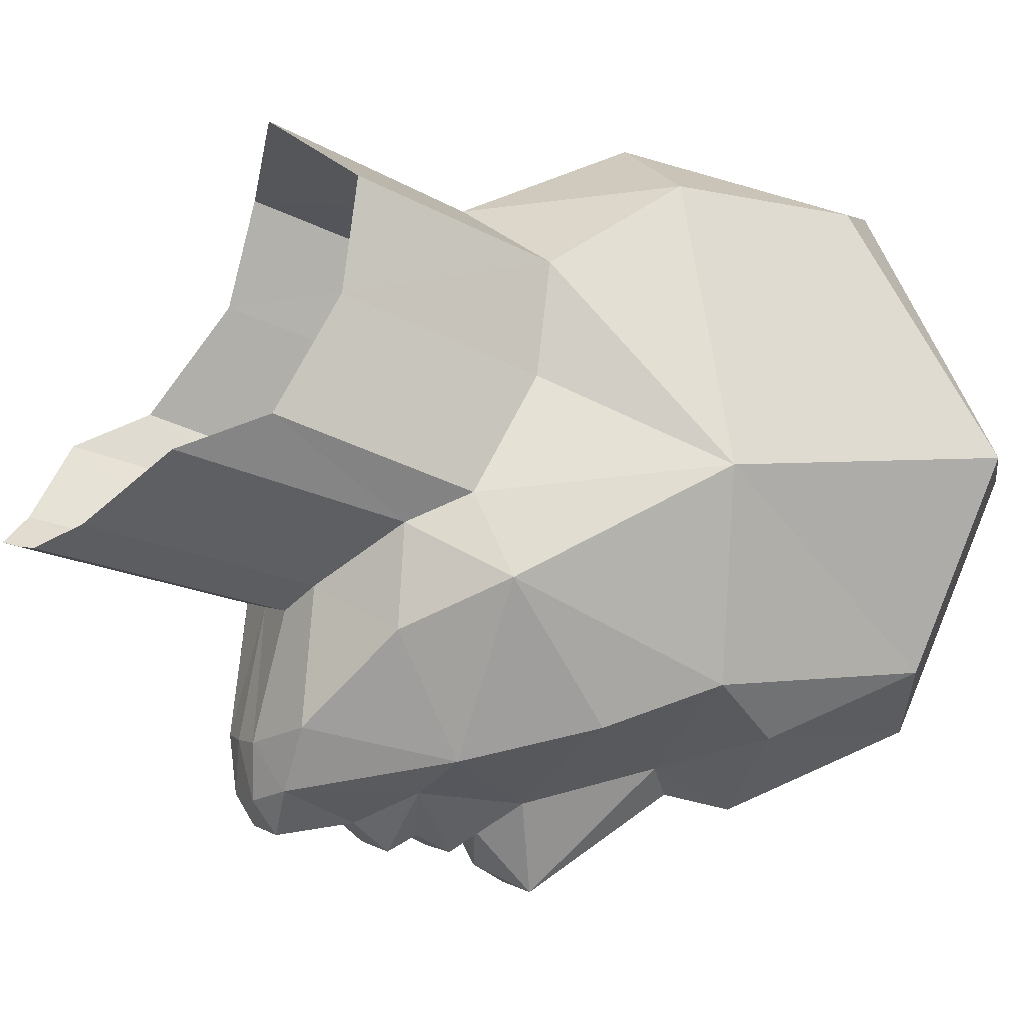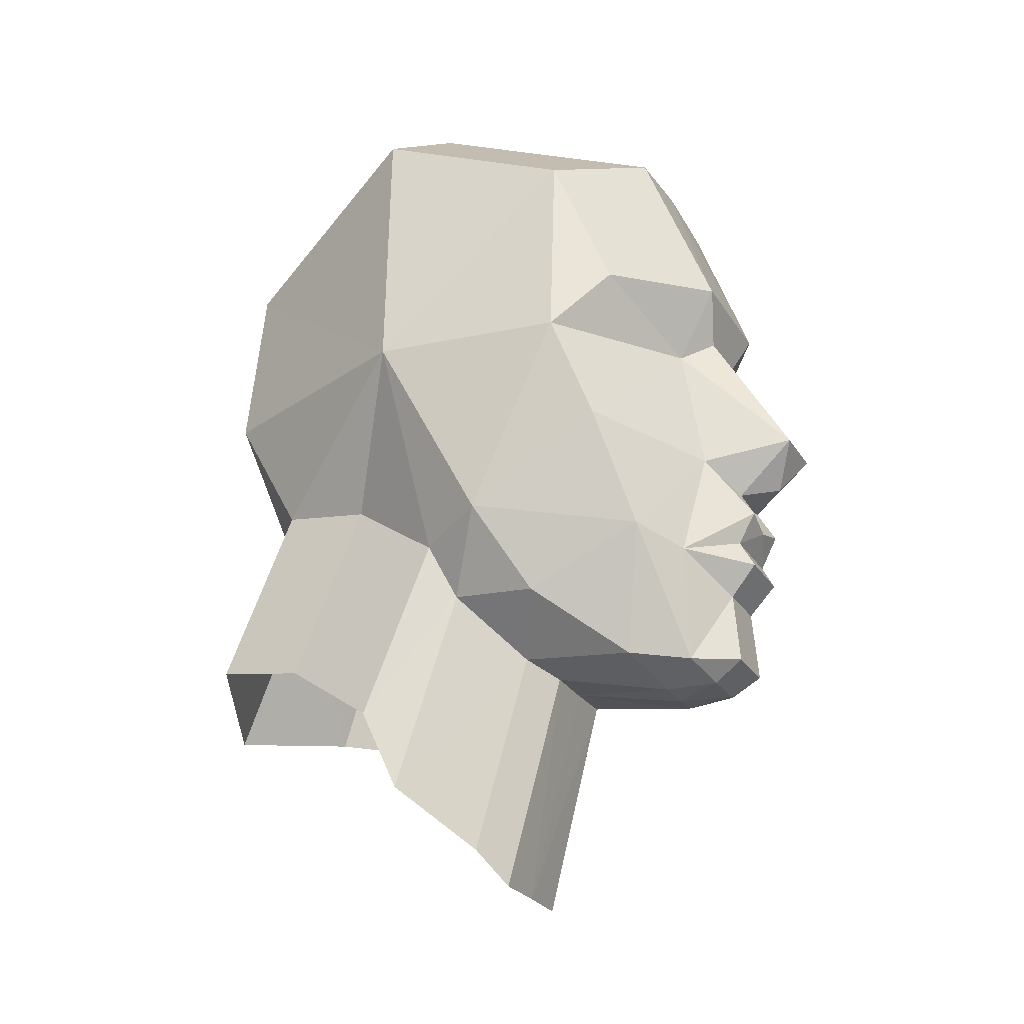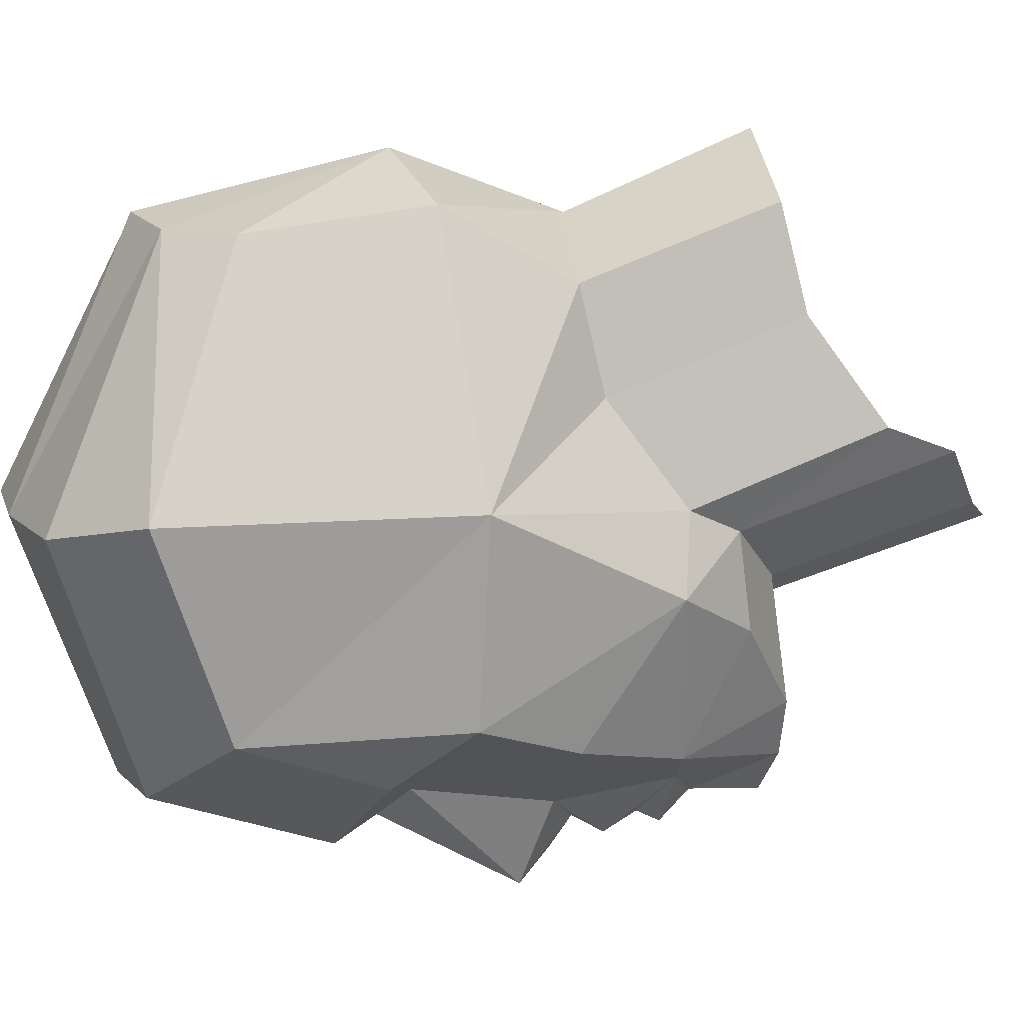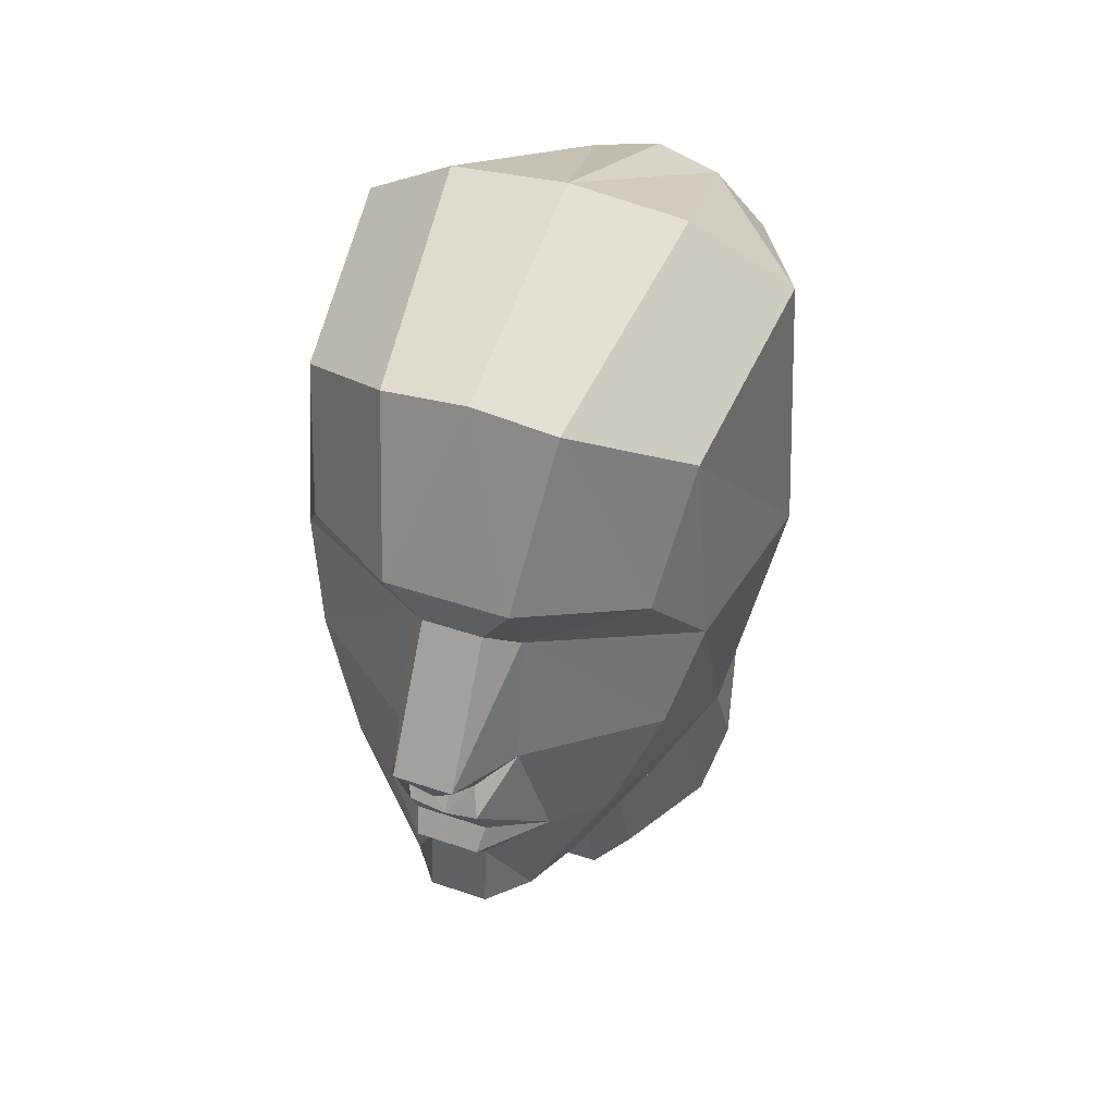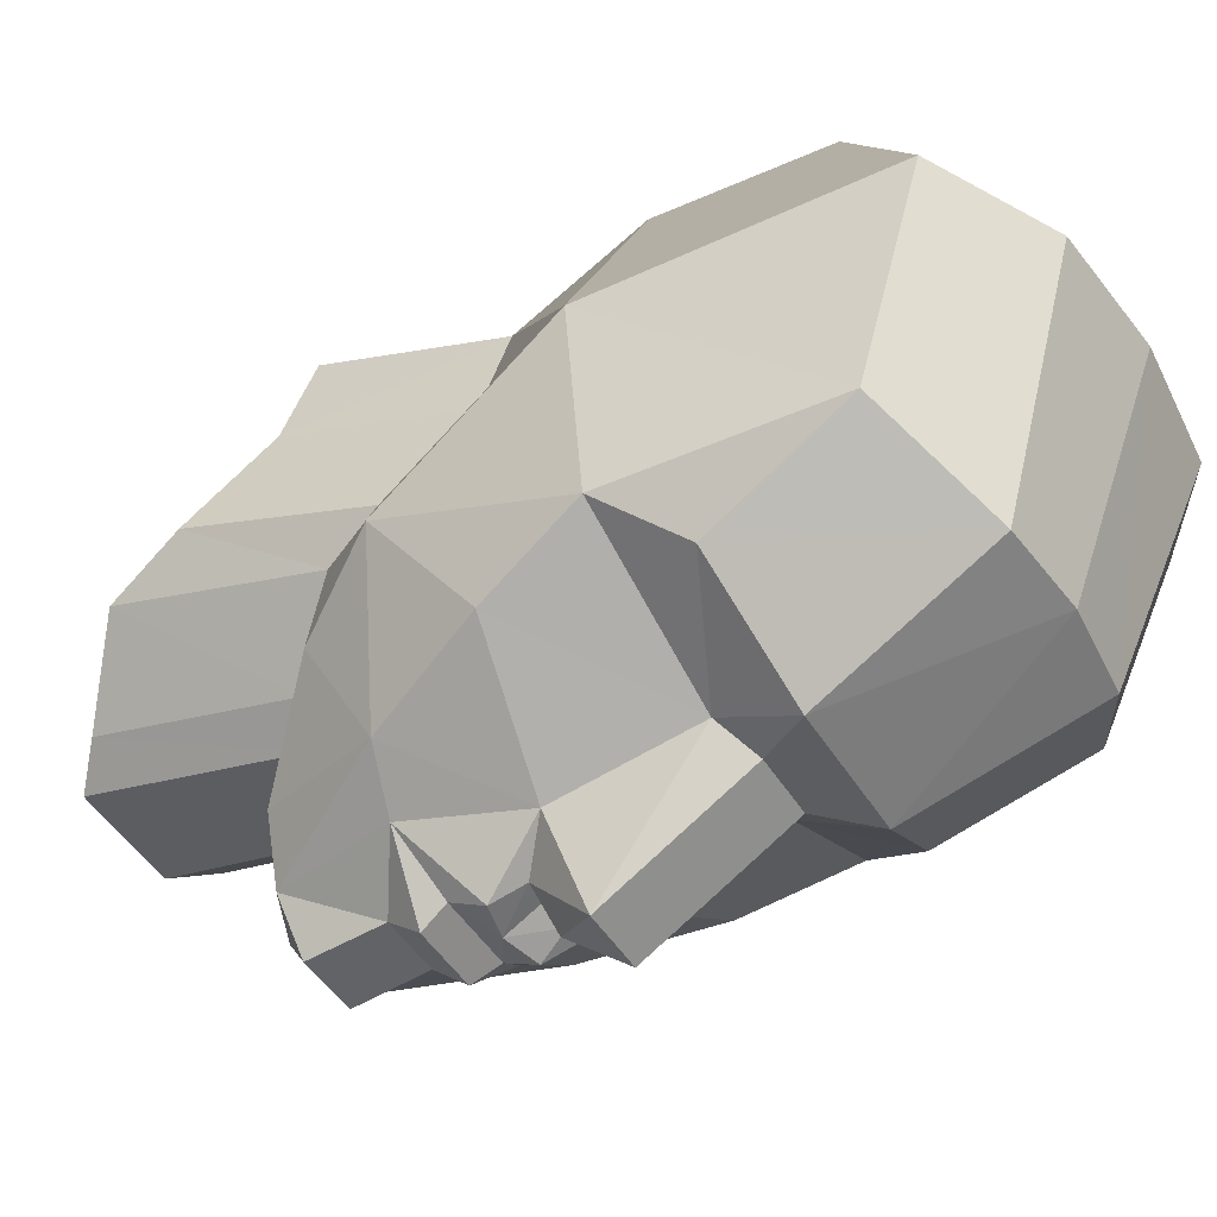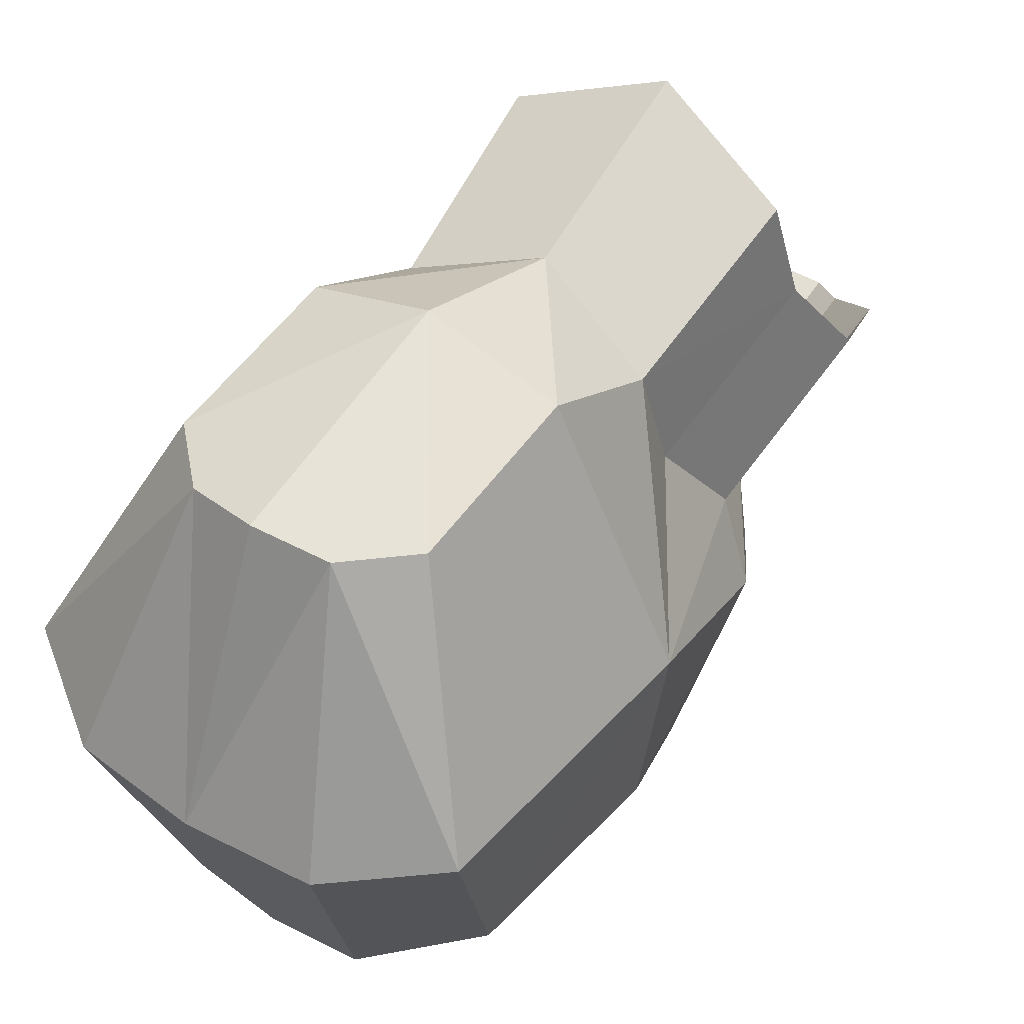
<metadata>
{"format":"obj","ext":"obj","renderer":"f3d","projection":"perspective","resolution":1024,"background":"white","views":[{"elev":1.9,"azim":66.0,"up":"+Z"},{"elev":-25.4,"azim":114.9,"up":"+Y"},{"elev":10.8,"azim":-109.5,"up":"+Z"},{"elev":43.6,"azim":-158.0,"up":"+Y"},{"elev":-48.1,"azim":120.5,"up":"+Z"},{"elev":46.6,"azim":-144.6,"up":"+Z"}]}
</metadata>
<code>
o Plane.011_Plane.022
v -0.312 -0.4438 0.9583
v -0.0709 0.02545 -0.4933
v -0.0709 0.3408 -0.3072
v -0.1462 0.4538 -0.3357
v -0.2 0.8473 -0.1832
v -0.0615 -0.09562 -0.3576
v -0.1342 0.2856 -0.2407
v -0.1446 -0.024 -0.2952
v -0.4858 0.2558 -0.03103
v -0.3987 0.4097 -0.1547
v -0.4258 0.02244 -0.1114
v -0.0824 -0.1607 -0.395
v -0.08571 -0.2354 -0.3548
v -0.07457 -0.2936 -0.3865
v -0.2026 -0.2769 -0.2513
v -0.3207 -0.2415 -0.1766
v -0.06781 -0.3648 -0.3242
v -0.06955 -0.5302 -0.3382
v -0.1487 -0.5398 -0.2396
v -0.4485 0.7277 -0.02841
v -0.2744 1.041 0.3598
v -0.5022 0.8906 0.4138
v -0.5403 0.2504 0.4048
v -0.2128 -0.5261 -0.1074
v -0.3469 -0.3772 0.08854
v -0.4606 -0.1845 0.1913
v -0.05389 -0.5741 -0.2686
v -0.07393 -0.5794 -0.1498
v -0.1553 0.7812 0.9235
v -0.2792 0.6626 0.9209
v -0.2792 0.2675 0.9669
v -0.2792 -0.02453 0.8057
v -0.3135 -0.06845 0.579
v -0.3704 -0.2291 0.3521
v -0.331 -0.3567 0.2946
v -0.1959 -0.4931 0.1675
v -0.1175 -0.5268 0.1146
v -0.348 -0.4904 0.732
v -0.4048 -0.649 0.5034
v -0.3601 -0.8281 0.4369
v -0.2103 -0.9585 0.2952
v -0.1283 -1.032 0.2486
v 0.312 -0.4438 0.9583
v 0.0709 0.02545 -0.4933
v 0.0709 0.3408 -0.3072
v 0.1462 0.4538 -0.3357
v 0.2 0.8473 -0.1832
v 0.0615 -0.09562 -0.3576
v 0.1342 0.2856 -0.2407
v 0.1446 -0.024 -0.2952
v 0.4858 0.2558 -0.03103
v 0.3987 0.4097 -0.1547
v 0.4258 0.02244 -0.1114
v 0.0824 -0.1607 -0.395
v 0.08571 -0.2354 -0.3548
v 0.07457 -0.2936 -0.3865
v 0.2026 -0.2769 -0.2513
v 0.3207 -0.2415 -0.1766
v 0.06781 -0.3648 -0.3242
v 0.06955 -0.5302 -0.3382
v 0.1487 -0.5398 -0.2396
v 0.4485 0.7277 -0.02841
v 0.2744 1.041 0.3598
v 0.5022 0.8906 0.4138
v 0.5403 0.2504 0.4048
v 0.2128 -0.5261 -0.1074
v 0.3469 -0.3772 0.08854
v 0.4606 -0.1845 0.1913
v 0.05389 -0.5741 -0.2686
v 0.07393 -0.5794 -0.1498
v 0.1553 0.7812 0.9235
v 0.2792 0.6626 0.9209
v 0.2792 0.2675 0.9669
v 0.2792 -0.02453 0.8057
v 0.3135 -0.06845 0.579
v 0.3704 -0.2291 0.3521
v 0.331 -0.3567 0.2946
v 0.1959 -0.4931 0.1675
v 0.1175 -0.5268 0.1146
v 0.348 -0.4904 0.732
v 0.4048 -0.649 0.5034
v 0.3601 -0.8281 0.4369
v 0.2103 -0.9585 0.2952
v 0.1283 -1.032 0.2486
v -0 0.4538 -0.3357
v 0 0.2805 1.063
v -0 0.8658 -0.1832
v 0 1.066 0.3598
v 0 0.809 0.9472
v 0 -0.09517 0.9242
v 0 -1.032 0.2461
v 0 -0.5171 1.091
v 0 -0.5285 0.1146
v -0 -0.5851 -0.1522
v -0 -0.5302 -0.3382
v -0 -0.3648 -0.3242
v -0 -0.2936 -0.3865
v -0 -0.2354 -0.3548
v -0 -0.1825 -0.3897
v -0 -0.1002 -0.3433
v -0 -0.07139 -0.439
v -0 0.02545 -0.4933
v -0 0.3408 -0.3072
v -0 -0.5741 -0.2686
f 2 3 103
f 85 103 3
f 87 85 4
f 102 101 2
f 100 6 101
f 2 101 6
f 7 3 2
f 7 9 10
f 11 9 7
f 99 12 6
f 13 12 99
f 14 13 98
f 13 15 12
f 14 15 13
f 8 6 12
f 8 15 16
f 17 14 97
f 15 14 17
f 95 18 17
f 18 19 17
f 15 17 19
f 5 4 10
f 88 87 5
f 20 22 21
f 23 20 9
f 16 19 24
f 26 11 16
f 26 23 9
f 95 104 27
f 19 18 27
f 94 28 27
f 19 27 28
f 29 89 88
f 22 30 29
f 23 30 22
f 30 23 31
f 23 33 32
f 34 33 23
f 35 34 26
f 36 35 25
f 93 37 28
f 37 36 24
f 29 30 86
f 90 86 31
f 90 32 1
f 37 42 41
f 37 93 91
f 36 41 40
f 35 40 39
f 34 39 38
f 32 33 38
f 103 45 44
f 45 103 85
f 46 85 87
f 102 44 101
f 100 101 48
f 44 50 48
f 44 45 49
f 52 49 46
f 49 51 53
f 99 100 48
f 99 54 55
f 98 55 56
f 55 54 57
f 56 55 57
f 50 57 54
f 58 57 50
f 97 56 59
f 57 59 56
f 95 96 59
f 60 59 61
f 61 59 57
f 47 62 52
f 47 87 88
f 62 47 63
f 62 64 65
f 66 61 58
f 68 67 58
f 51 65 68
f 69 104 95
f 61 69 60
f 94 104 69
f 70 69 61
f 71 63 88
f 64 63 71
f 65 64 72
f 72 73 65
f 65 73 74
f 65 75 76
f 77 67 68
f 78 66 67
f 93 94 70
f 66 78 79
f 72 71 86
f 90 74 73
f 90 92 43
f 83 84 79
f 79 84 91
f 82 83 78
f 81 82 77
f 80 81 76
f 74 43 80
f 102 2 103
f 4 85 3
f 5 87 4
f 8 2 6
f 8 7 2
f 10 4 7
f 3 7 4
f 8 11 7
f 100 99 6
f 98 13 99
f 97 14 98
f 15 8 12
f 11 8 16
f 96 17 97
f 96 95 17
f 16 15 19
f 20 5 10
f 21 88 5
f 5 20 21
f 10 9 20
f 23 22 20
f 25 16 24
f 25 26 16
f 11 26 9
f 18 95 27
f 104 94 27
f 24 19 28
f 21 29 88
f 21 22 29
f 31 23 32
f 26 34 23
f 25 35 26
f 24 36 25
f 94 93 28
f 28 37 24
f 31 86 30
f 89 29 86
f 32 90 31
f 92 90 1
f 36 37 41
f 42 37 91
f 35 36 40
f 34 35 39
f 33 34 38
f 1 32 38
f 102 103 44
f 46 45 85
f 47 46 87
f 101 44 48
f 50 44 49
f 45 46 49
f 52 51 49
f 50 49 53
f 54 99 48
f 98 99 55
f 97 98 56
f 48 50 54
f 53 58 50
f 96 97 59
f 60 95 59
f 58 61 57
f 46 47 52
f 63 47 88
f 64 62 63
f 65 51 62
f 52 62 51
f 67 66 58
f 53 68 58
f 53 51 68
f 60 69 95
f 70 94 69
f 66 70 61
f 89 71 88
f 72 64 71
f 75 65 74
f 68 65 76
f 76 77 68
f 77 78 67
f 79 93 70
f 70 66 79
f 89 86 71
f 73 72 86
f 86 90 73
f 74 90 43
f 78 83 79
f 93 79 91
f 77 82 78
f 76 81 77
f 75 80 76
f 75 74 80

</code>
